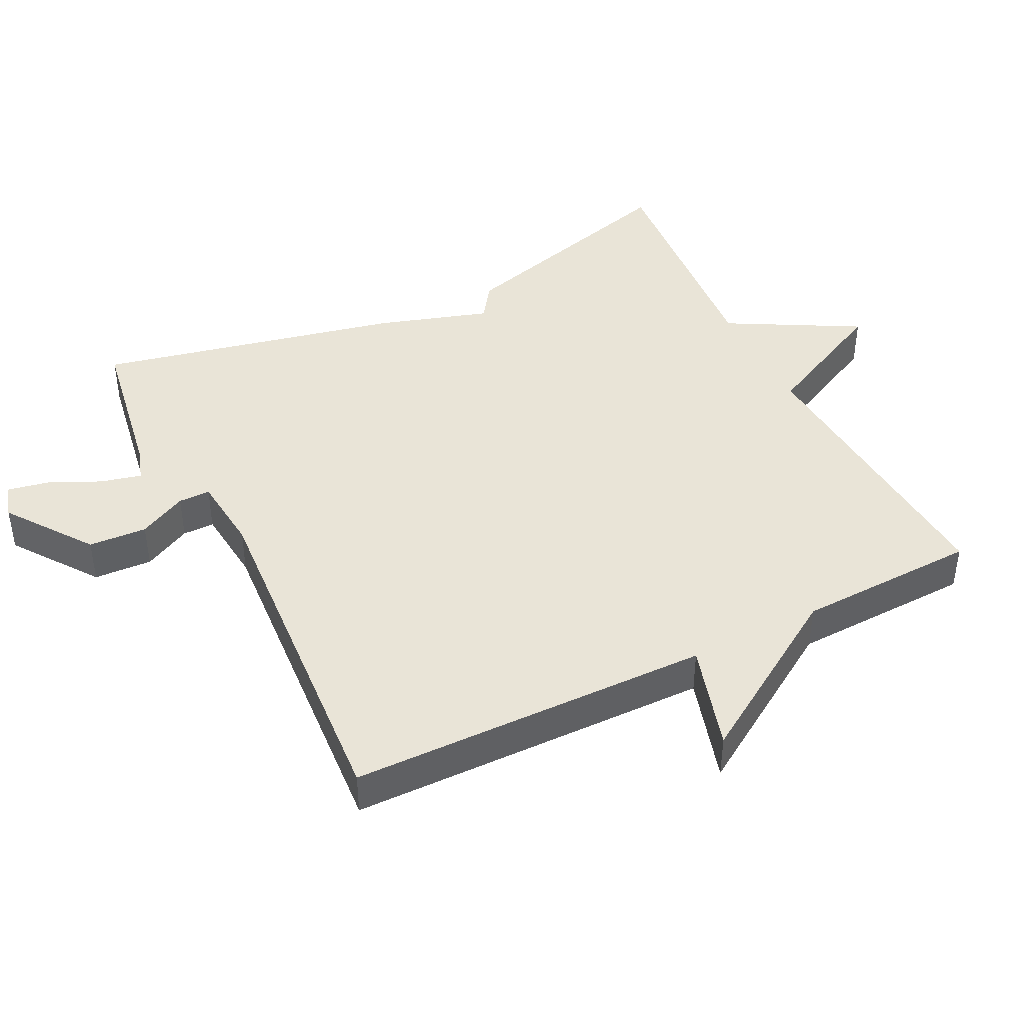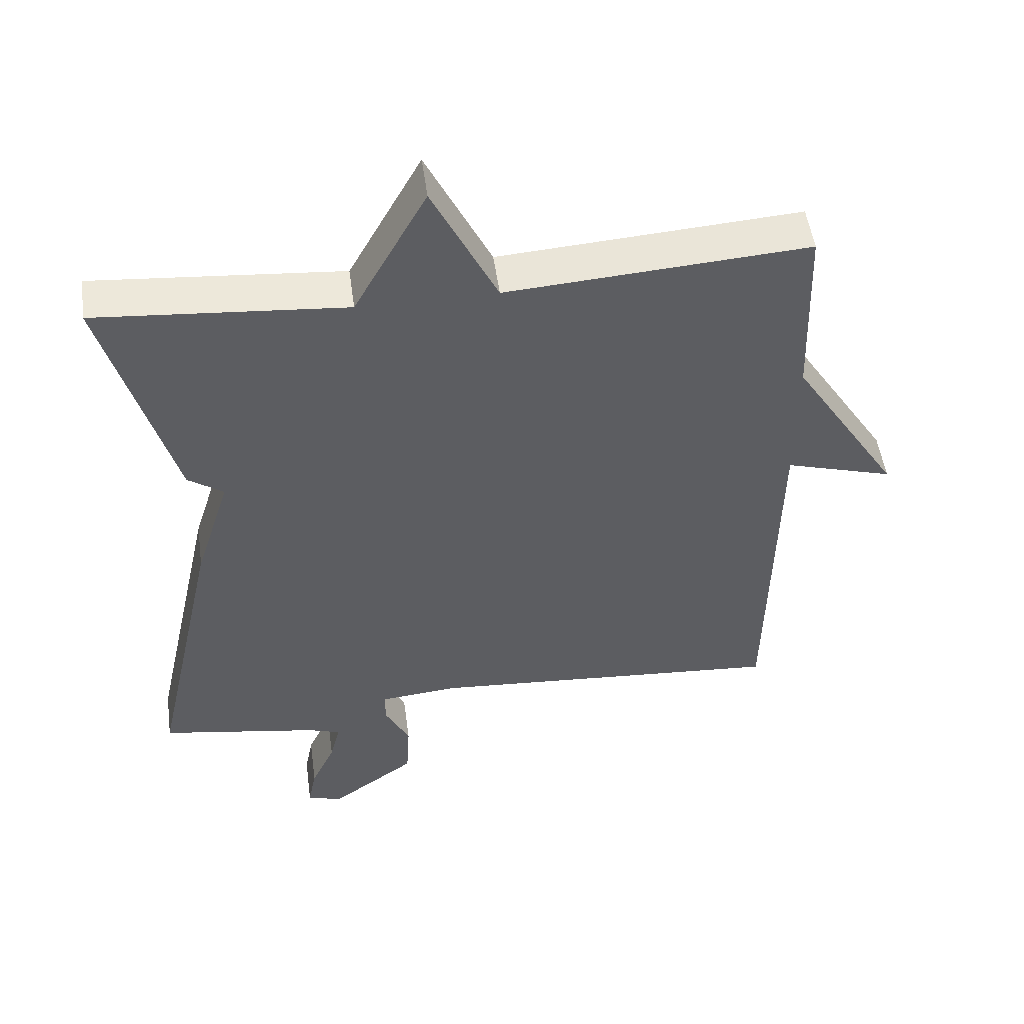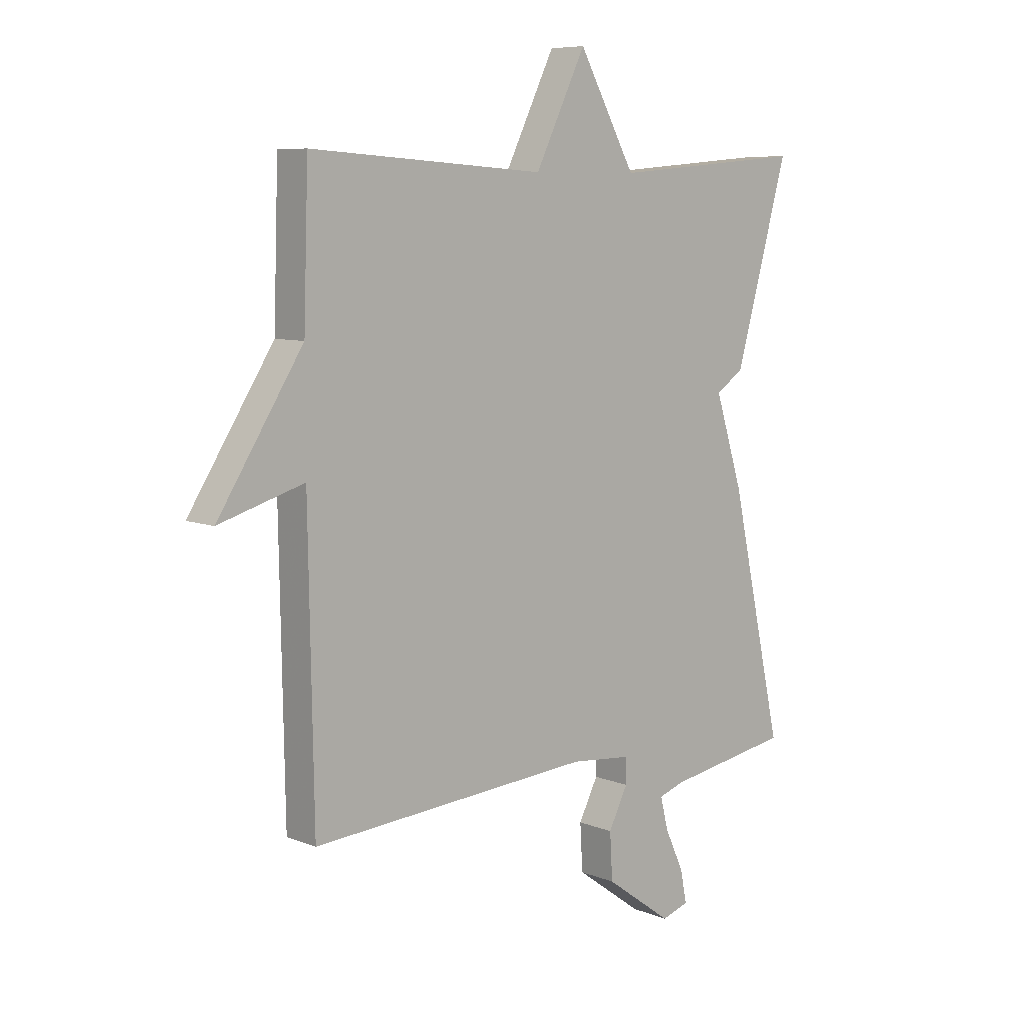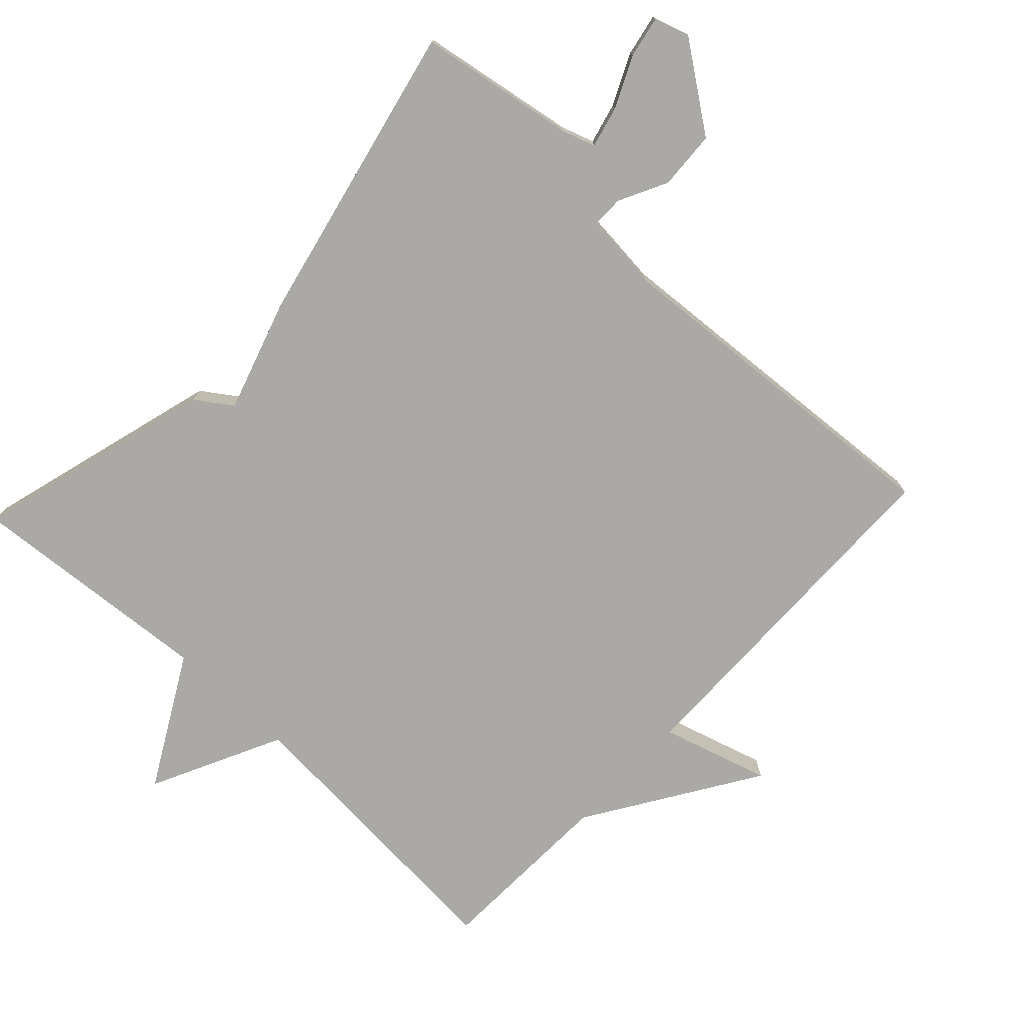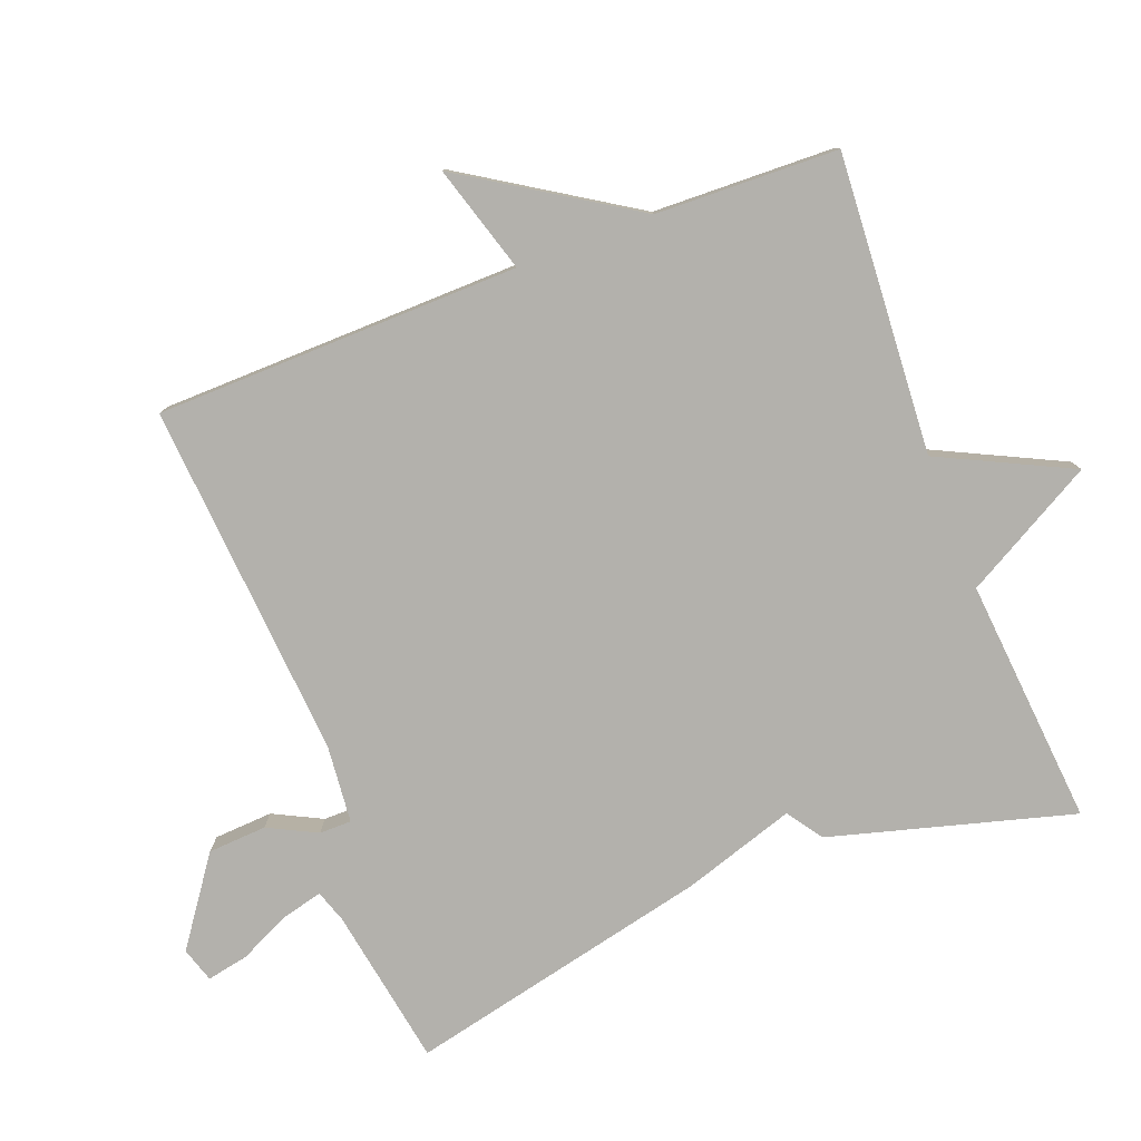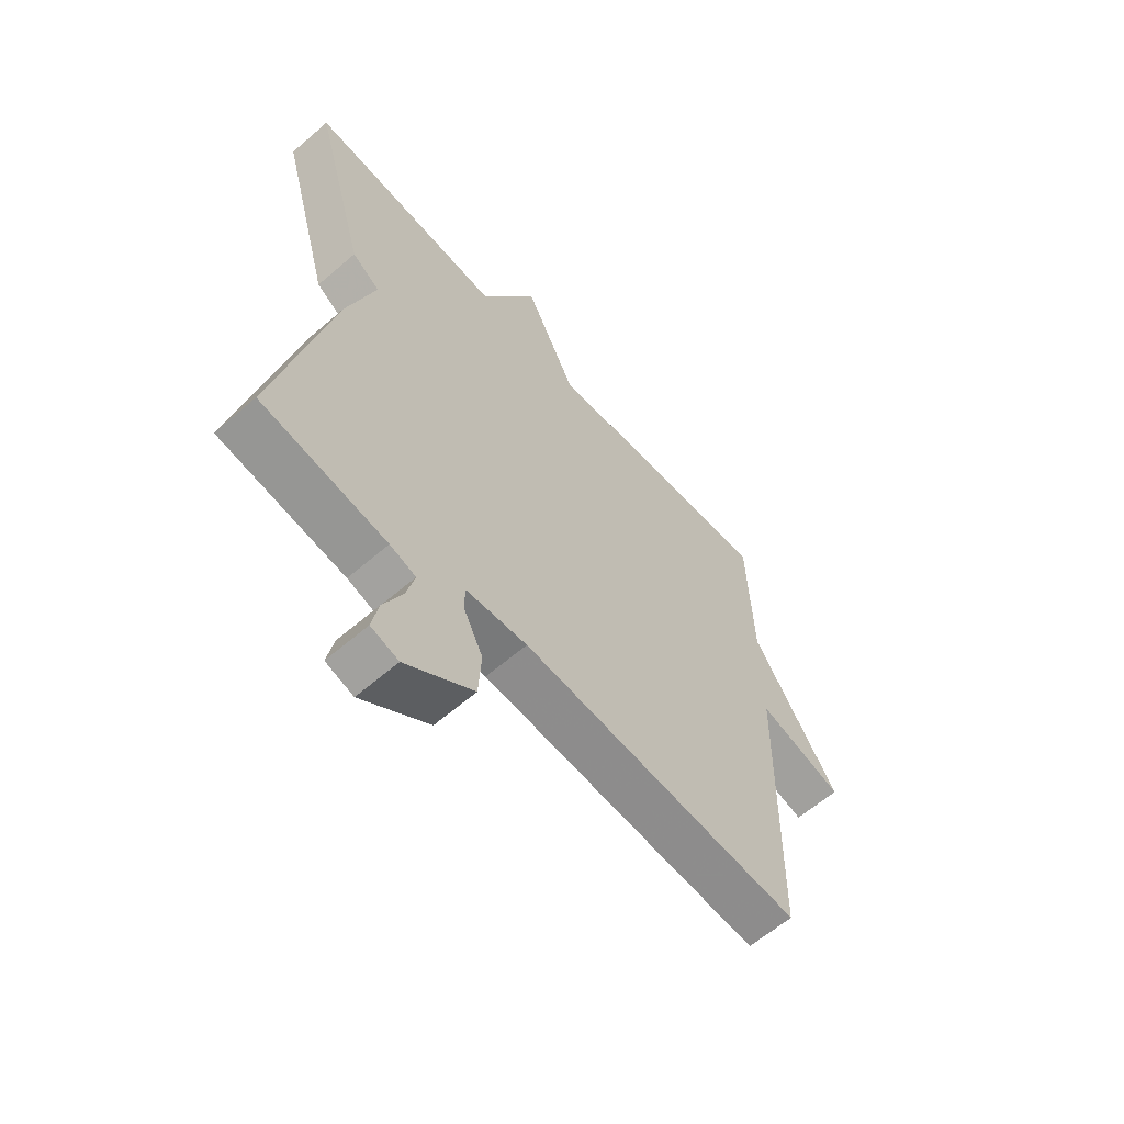
<metadata>
{"format":"obj","ext":"obj","renderer":"f3d","projection":"perspective","resolution":1024,"background":"white","views":[{"elev":43.1,"azim":-116.6,"up":"+Y"},{"elev":51.0,"azim":172.2,"up":"+Z"},{"elev":7.9,"azim":-42.3,"up":"+Z"},{"elev":-75.6,"azim":136.8,"up":"+Y"},{"elev":-79.1,"azim":-68.9,"up":"+Y"},{"elev":-61.6,"azim":131.3,"up":"+Z"}]}
</metadata>
<code>
v -0.5 0.07 0.5
v -0.062 0.07 0.47
v 0.032 0.07 0.662
v 0.138 0.07 0.47
v 0.5 0.07 0.5
v 0.401 0.07 0.146
v 0.349 0.07 0.11
v 0.401 0.07 -0.054
v 0.5 0.07 -0.5
v 0.268 0.07 -0.539
v 0.22 0.07 -0.555
v 0.235 0.07 -0.615
v 0.27 0.07 -0.69
v 0.282 0.07 -0.751
v 0.231 0.07 -0.767
v 0.106 0.07 -0.677
v 0.101 0.07 -0.591
v 0.137 0.07 -0.52
v 0.137 0.07 -0.473
v 0.023 0.07 -0.462
v -0.5 0.07 -0.5
v -0.509 0.07 0.033
v -0.667 0.07 -0.014
v -0.509 0.07 0.233
v -0.5 0 0.5
v -0.062 0 0.47
v 0.032 0 0.662
v 0.138 0 0.47
v 0.5 0 0.5
v 0.401 0 0.146
v 0.349 0 0.11
v 0.401 0 -0.054
v 0.5 0 -0.5
v 0.268 0 -0.539
v 0.22 0 -0.555
v 0.235 0 -0.615
v 0.27 0 -0.69
v 0.282 0 -0.751
v 0.231 0 -0.767
v 0.106 0 -0.677
v 0.101 0 -0.591
v 0.137 0 -0.52
v 0.137 0 -0.473
v 0.023 0 -0.462
v -0.5 0 -0.5
v -0.509 0 0.033
v -0.667 0 -0.014
v -0.509 0 0.233
f 22 23 24
f 24 1 2
f 22 24 2
f 21 22 2
f 20 21 2
f 2 3 4
f 20 2 4
f 19 20 4
f 18 19 4
f 16 17 18
f 15 16 18
f 14 15 18
f 13 14 18
f 12 13 18
f 11 12 18
f 10 11 18 4
f 9 10 4
f 8 9 4
f 7 8 4
f 4 5 6 7
f 48 47 46
f 26 25 48
f 26 48 46
f 26 46 45
f 26 45 44
f 28 27 26
f 28 26 44
f 28 44 43
f 28 43 42
f 42 41 40
f 42 40 39
f 42 39 38
f 42 38 37
f 42 37 36
f 42 36 35
f 28 42 35 34
f 28 34 33
f 28 33 32
f 28 32 31
f 31 30 29 28
f 1 25 26 2
f 2 26 27 3
f 3 27 28 4
f 4 28 29 5
f 5 29 30 6
f 6 30 31 7
f 7 31 32 8
f 8 32 33 9
f 9 33 34 10
f 10 34 35 11
f 11 35 36 12
f 12 36 37 13
f 13 37 38 14
f 14 38 39 15
f 15 39 40 16
f 16 40 41 17
f 17 41 42 18
f 18 42 43 19
f 19 43 44 20
f 20 44 45 21
f 21 45 46 22
f 22 46 47 23
f 23 47 48 24
f 24 48 25 1

</code>
